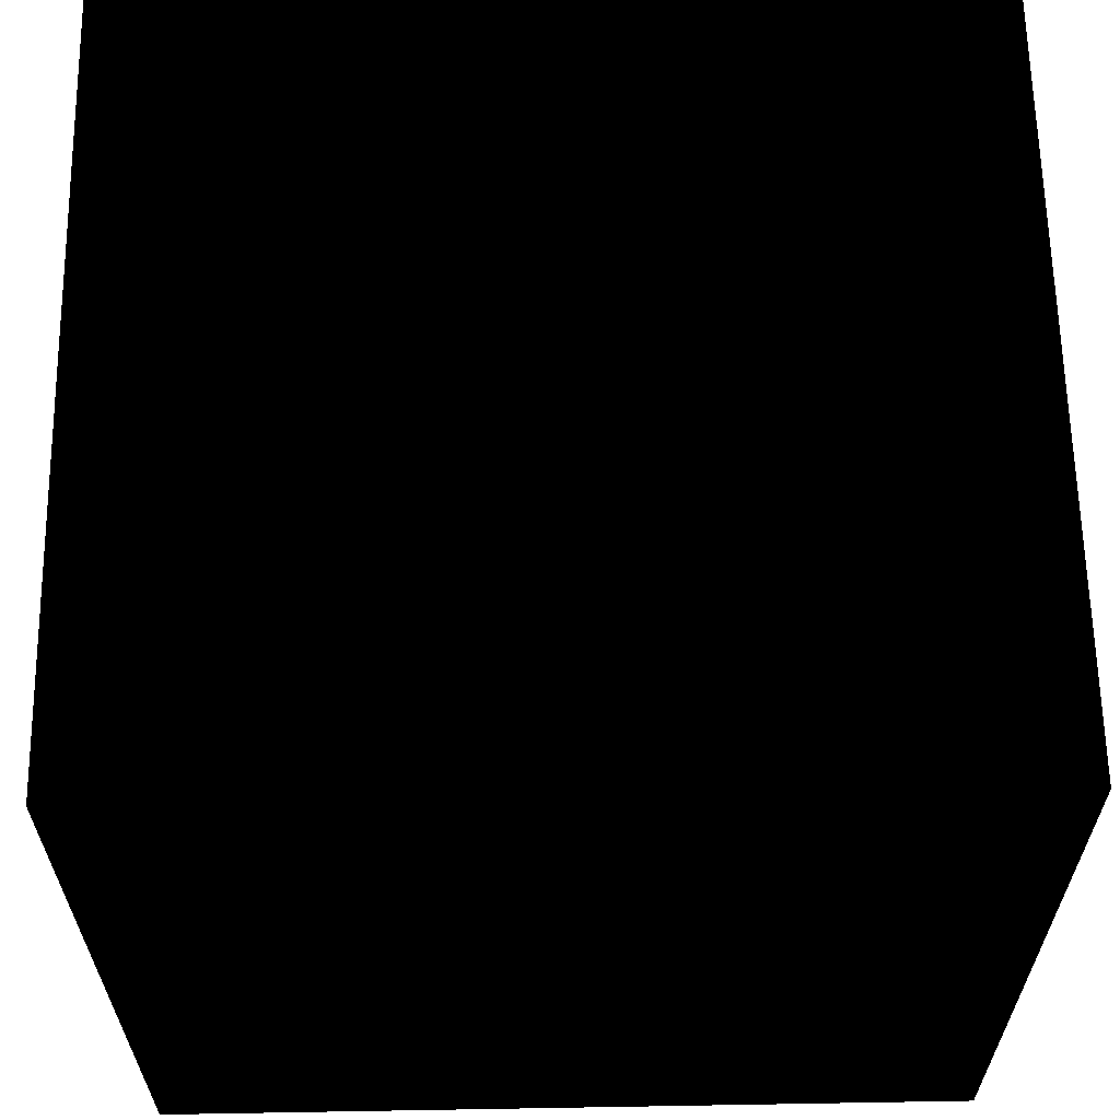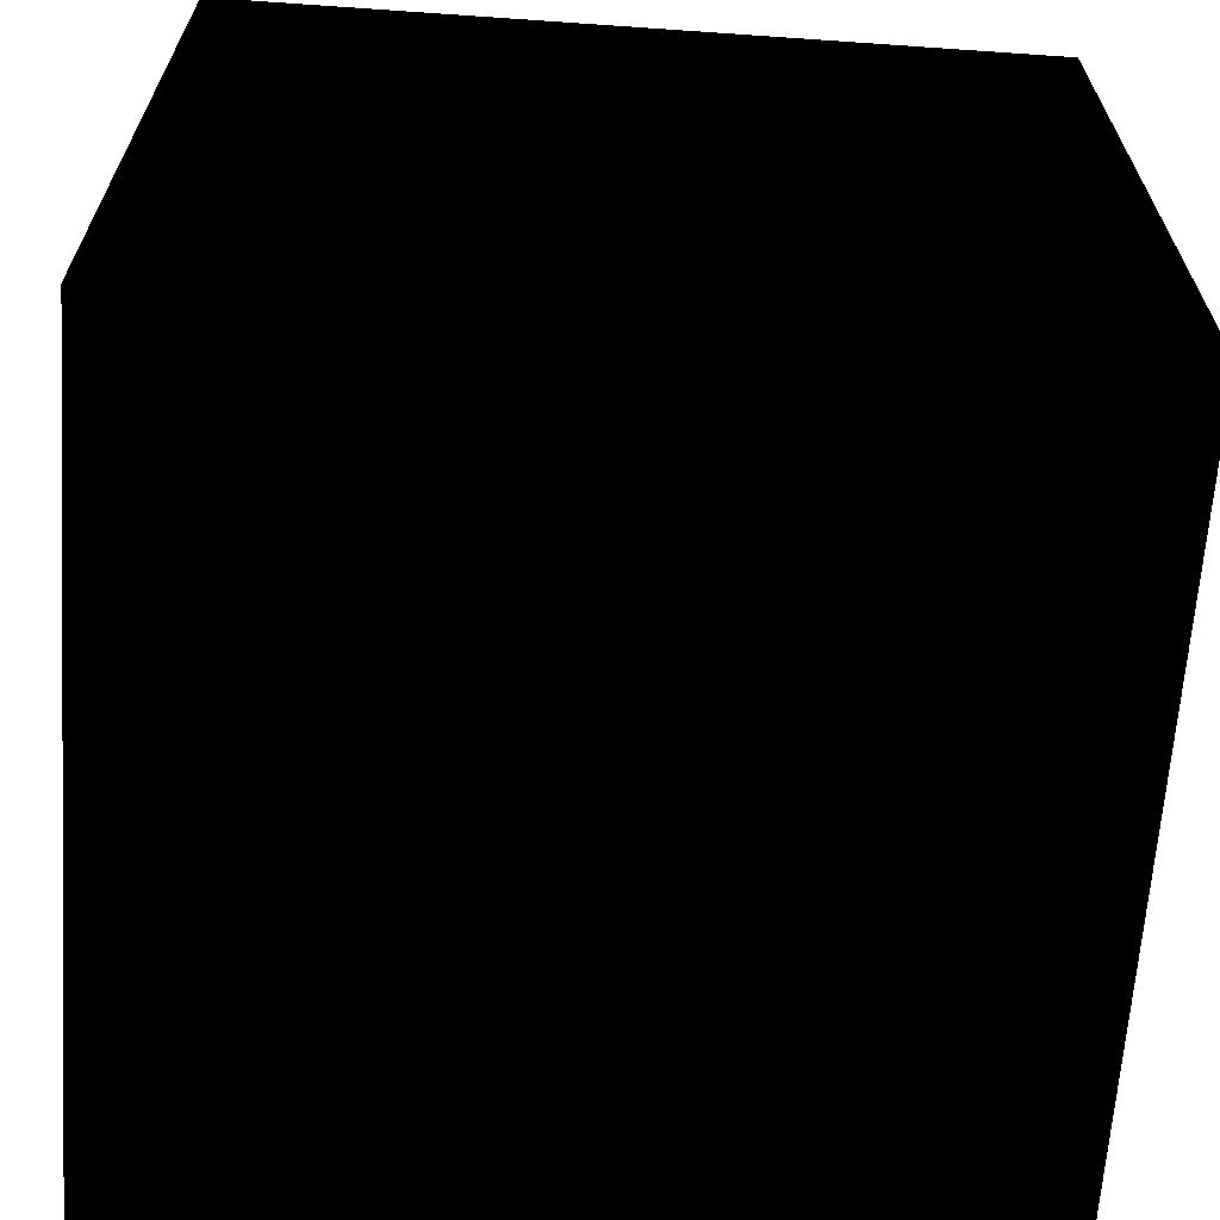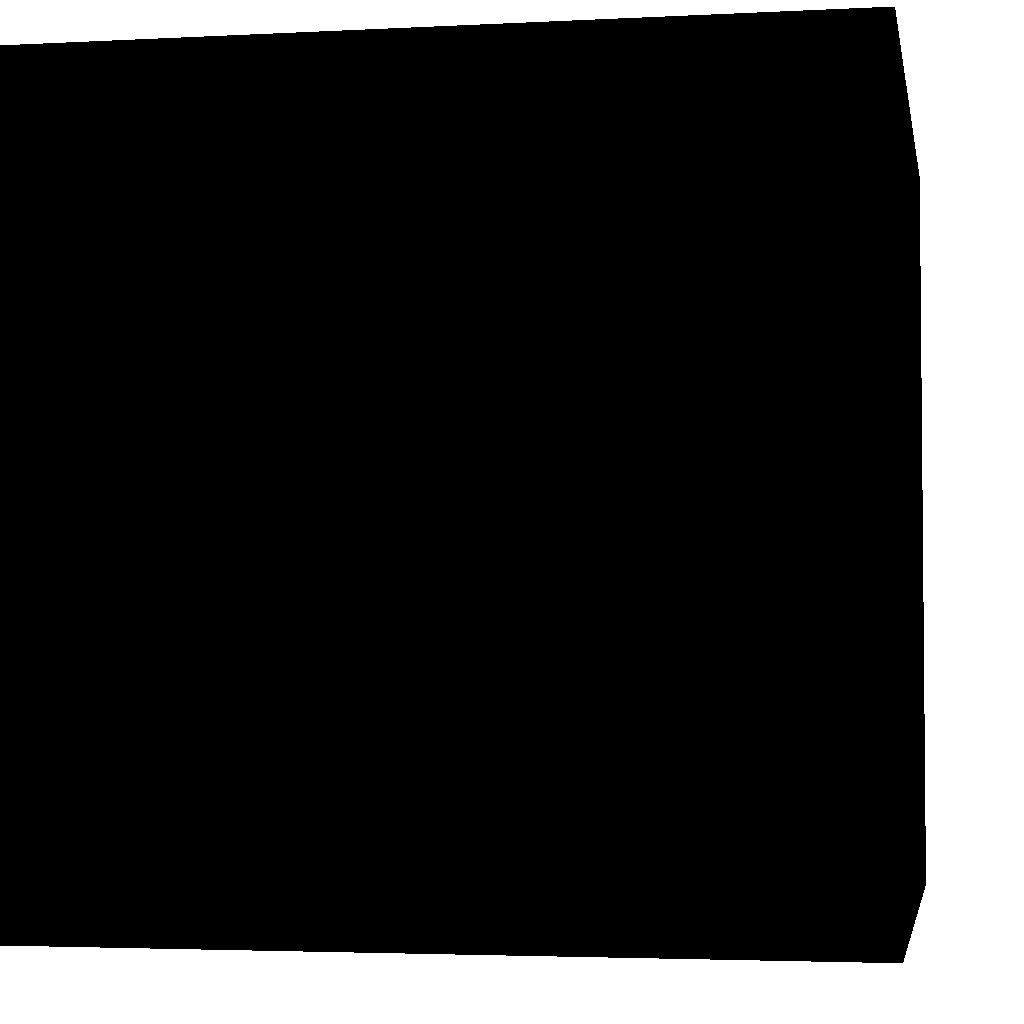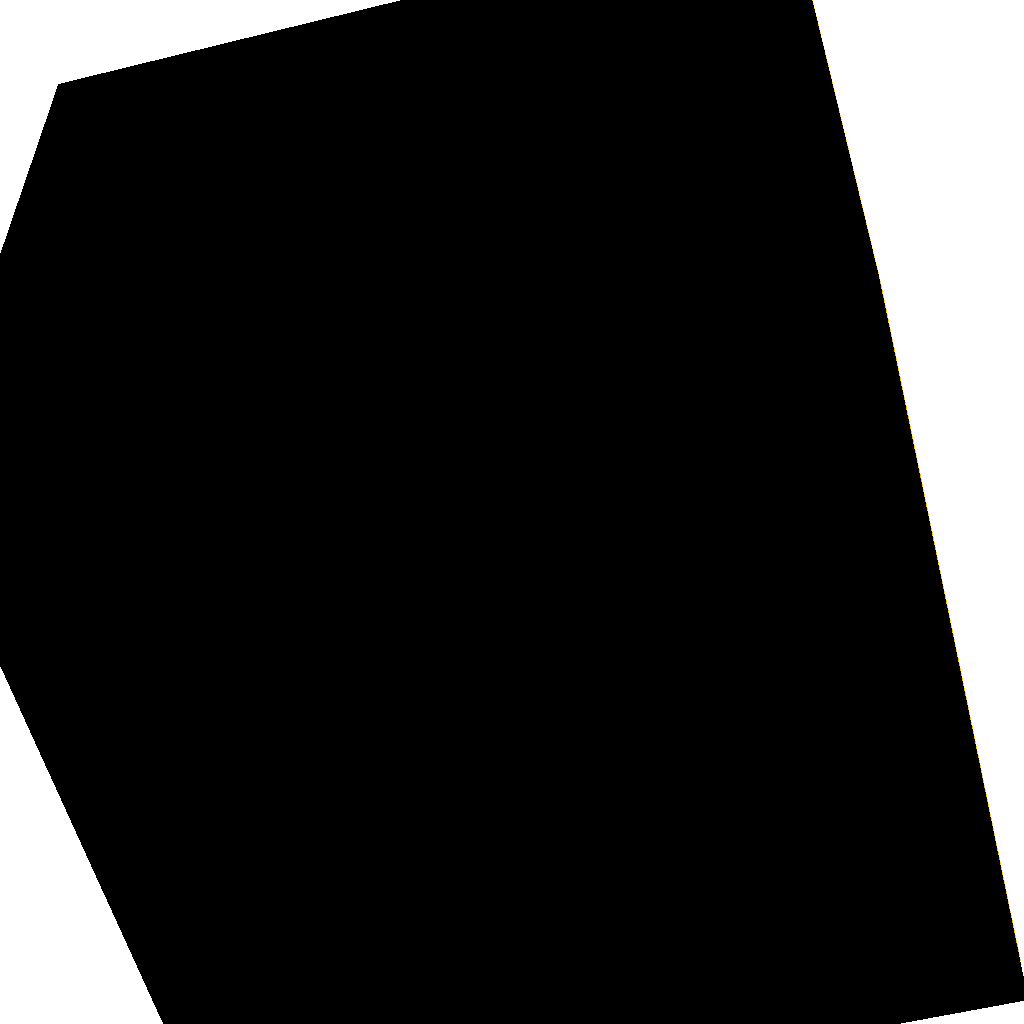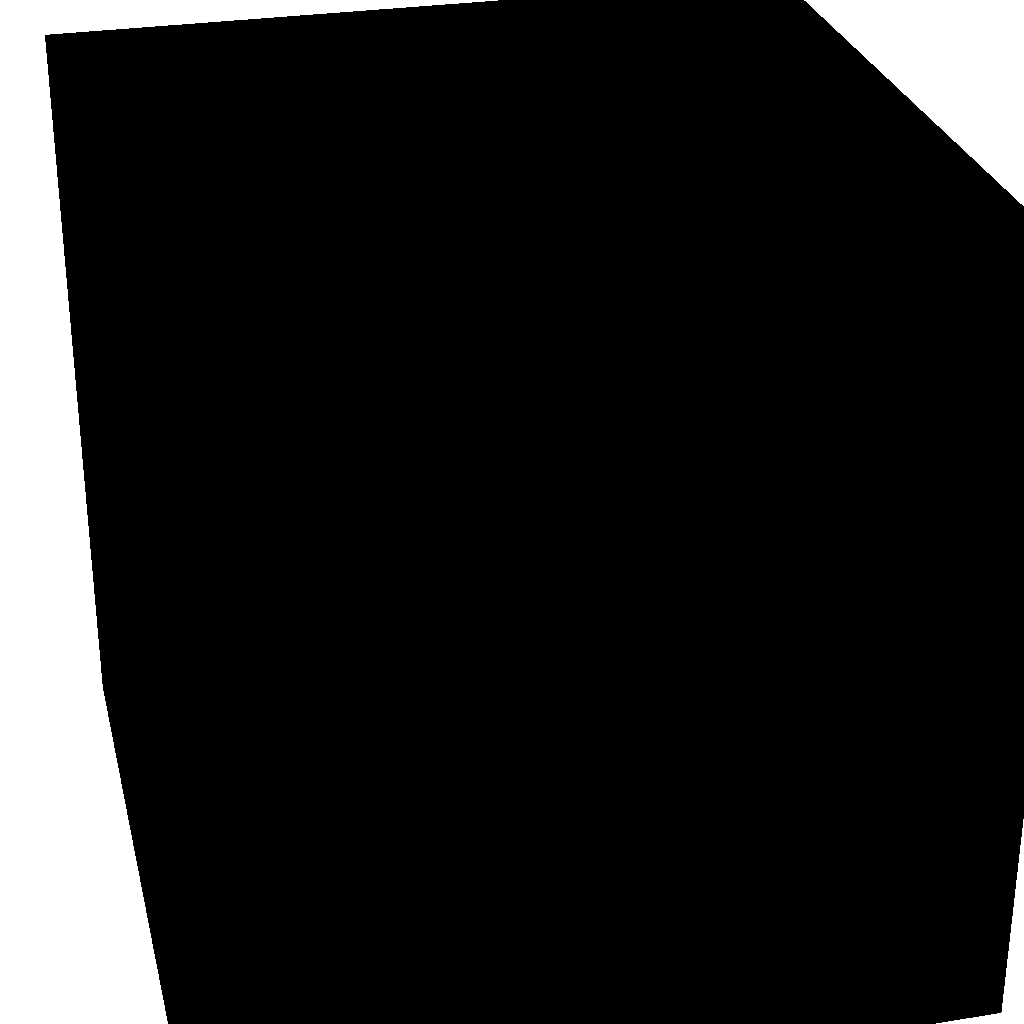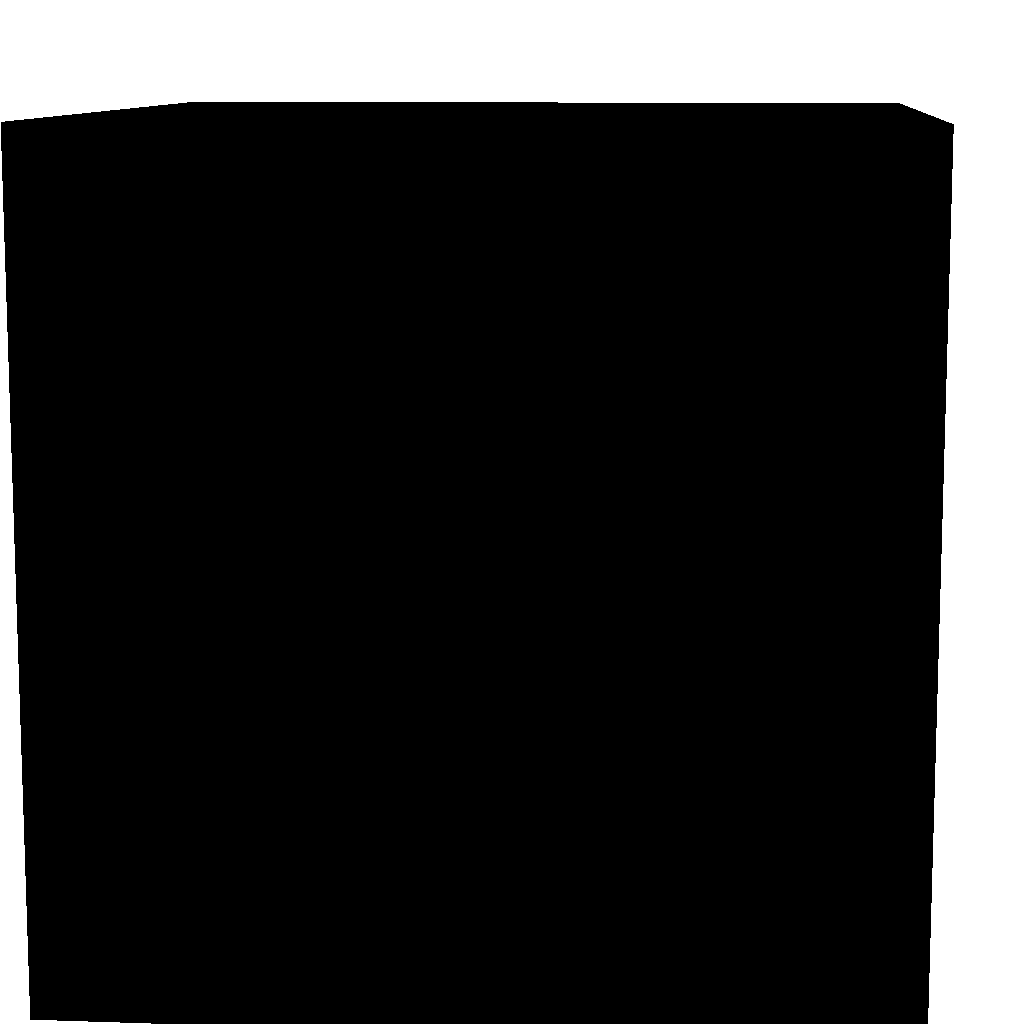
<metadata>
{"format":"obj","ext":"obj","renderer":"f3d","projection":"perspective","resolution":1024,"background":"white","views":[{"elev":63.0,"azim":89.0,"up":"+Y"},{"elev":-65.3,"azim":-4.0,"up":"+Z"},{"elev":-3.3,"azim":100.2,"up":"+Y"},{"elev":-56.5,"azim":-165.5,"up":"+Z"},{"elev":29.0,"azim":166.5,"up":"+Z"},{"elev":10.0,"azim":-175.0,"up":"+Y"}]}
</metadata>
<code>
o Cube
v -1.5 -0.5 -0.5 0 0 0
v -1.5 0.5 0.5 0 0 0
v -1.5 -0.5 0.5 0 0 0
v -1.5 0.5 -0.5 0 0 0
v -0.5 -0.5 -0.5 0 0 0
v -0.5 0.5 0.5 0 0 0
v -0.5 -0.5 0.5 0 0 0
v -0.5 0.5 -0.5 0 0 0
v -1.5 -0.5 -0.5 0 0 0
v -0.5 -0.5 0.5 0 0 0
v -1.5 -0.5 0.5 0 0 0
v -0.5 -0.5 -0.5 0 0 0
v -1.5 0.5 -0.5 0 0 0
v -0.5 0.5 0.5 0 0 0
v -1.5 0.5 0.5 0 0 0
v -0.5 0.5 -0.5 0 0 0
v -1.5 -0.5 -0.5 0 0 0
v -0.5 0.5 -0.5 0 0 0
v -1.5 0.5 -0.5 0 0 0
v -0.5 -0.5 -0.5 0 0 0
v -1.5 -0.5 0.5 0 0 0
v -0.5 0.5 0.5 0 0 0
v -1.5 0.5 0.5 0 0 0
v -0.5 -0.5 0.5 0 0 0
v -1.501 -0.48 -0.48 0.9 0.6 0.1
v -1.501 0.48 0.48 0.9 0.6 0.1
v -1.501 -0.48 0.48 0.9 0.6 0.1
v -1.501 0.48 -0.48 0.9 0.6 0.1
f 1 2 3
f 1 4 2
f 5 6 7
f 5 8 6
f 9 10 11
f 9 12 10
f 13 14 15
f 13 16 14
f 17 18 19
f 17 20 18
f 21 22 23
f 21 24 22
f 25 26 27
f 25 28 26

</code>
